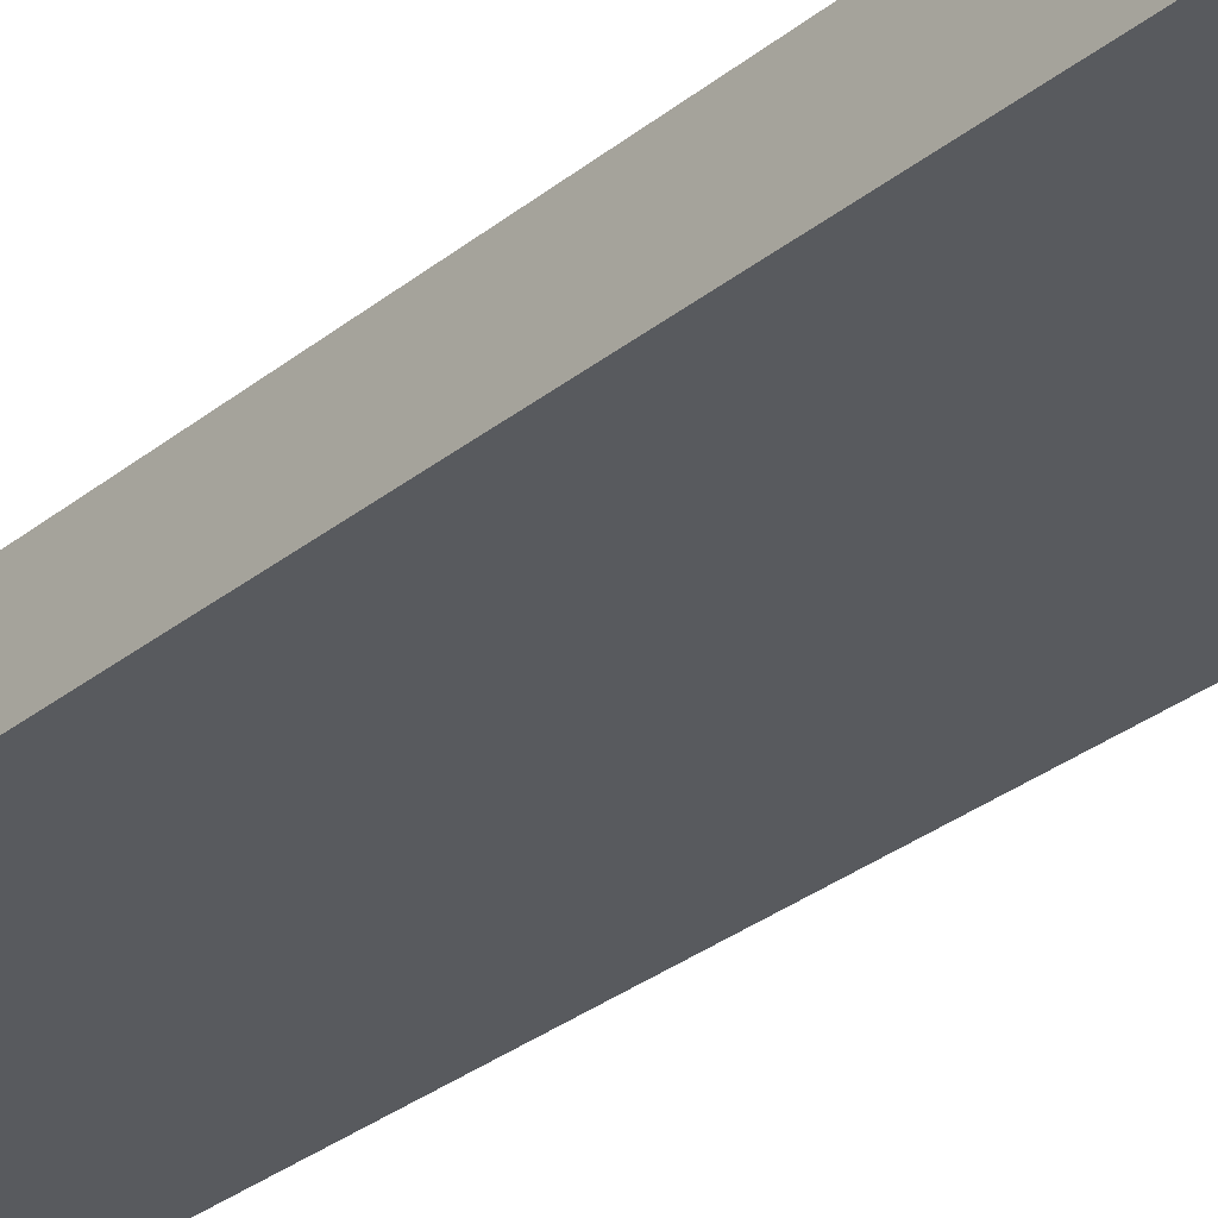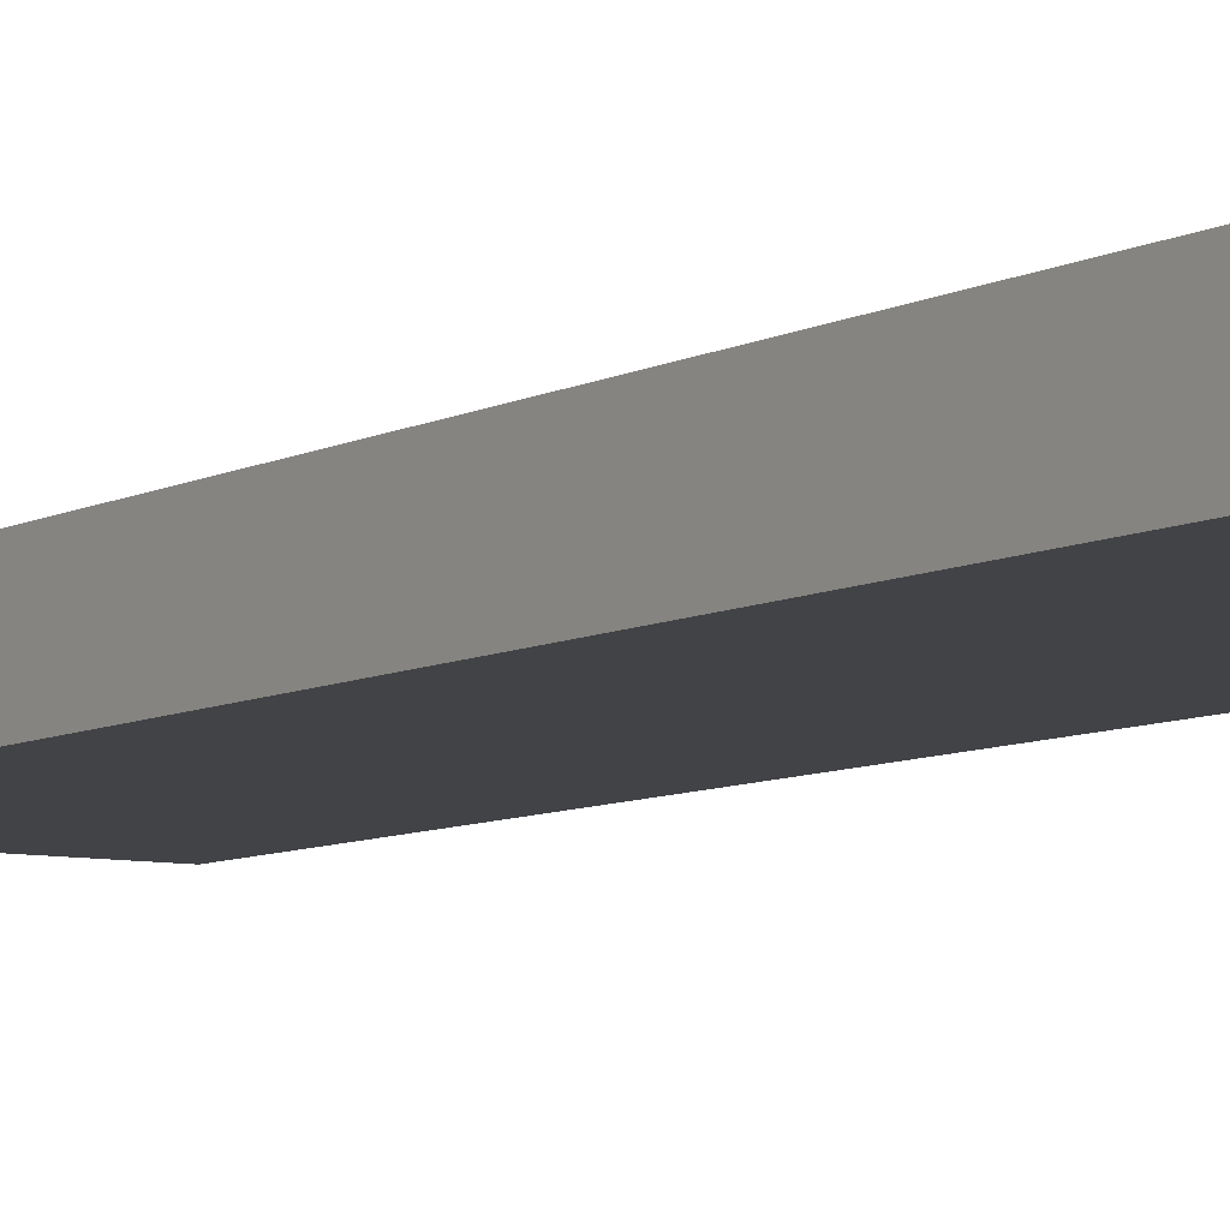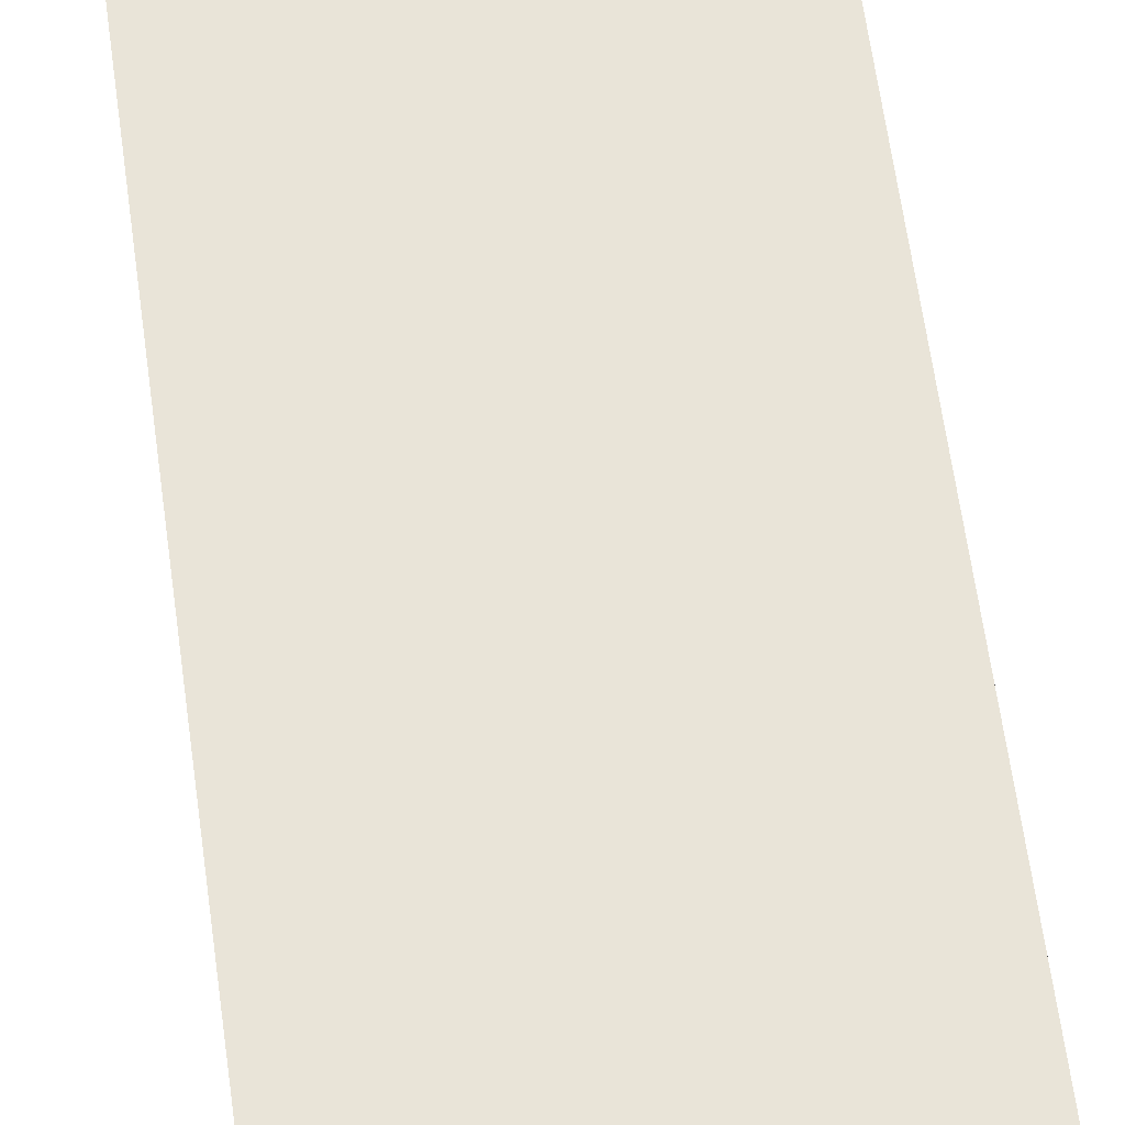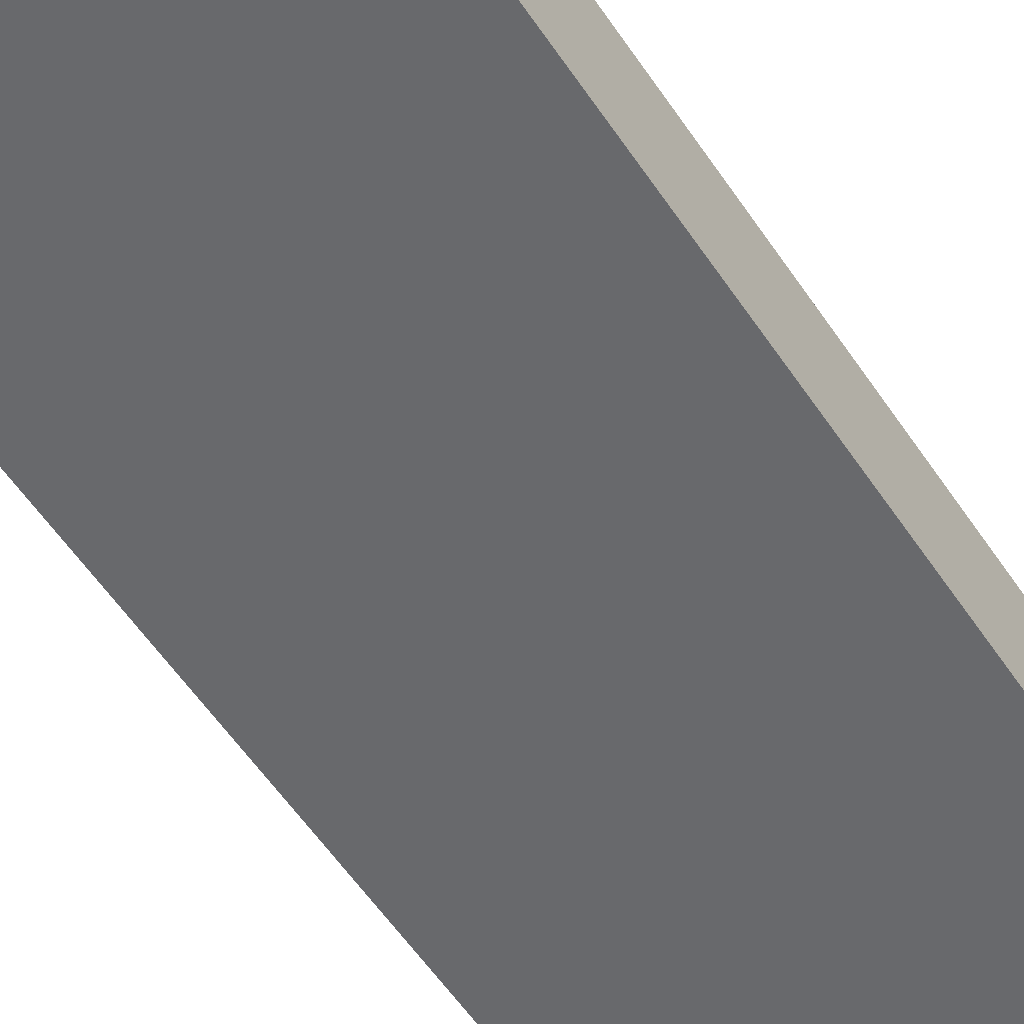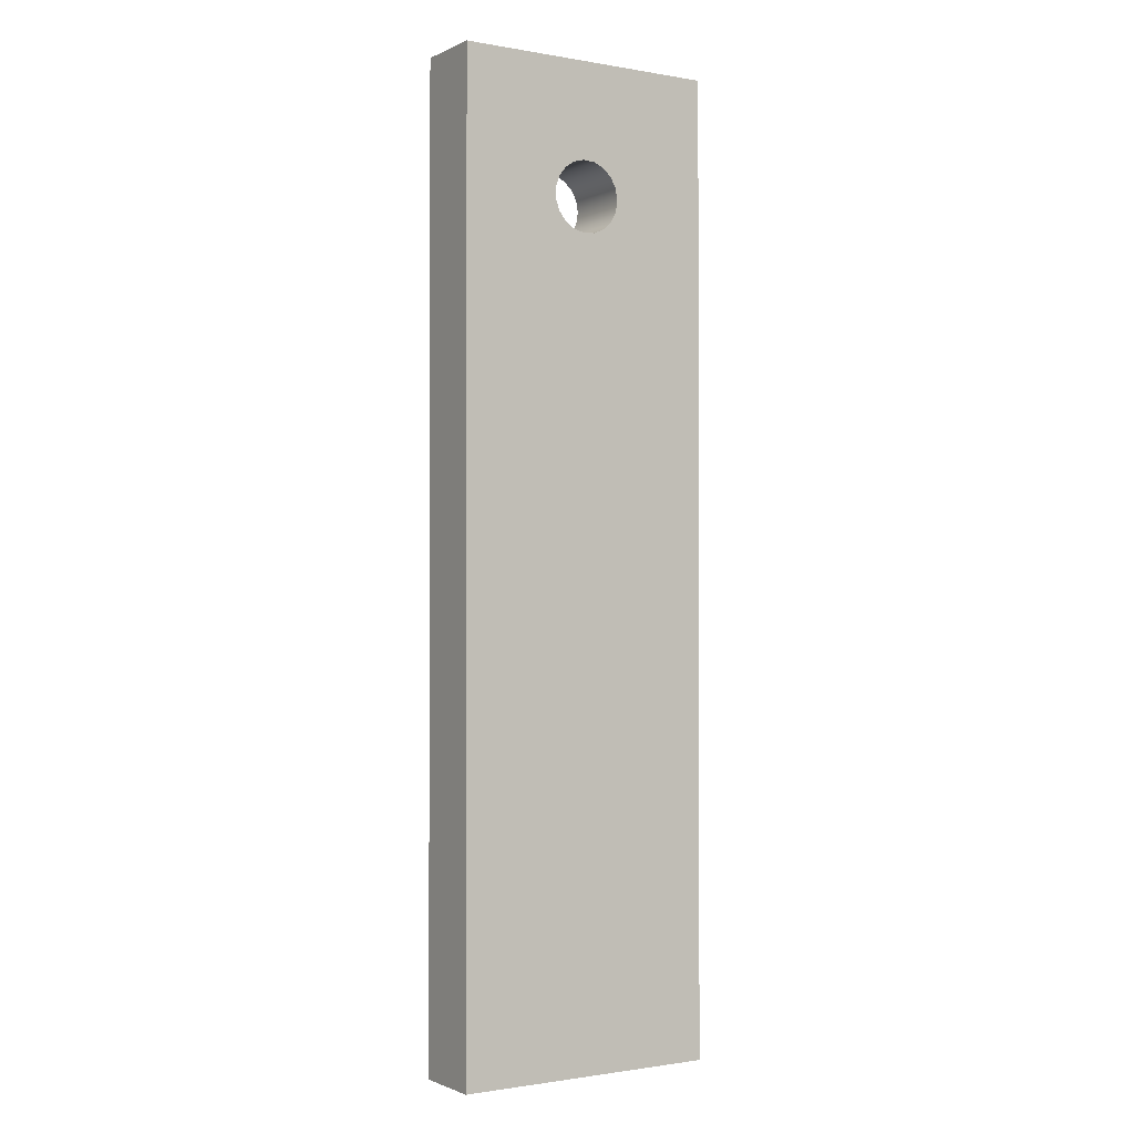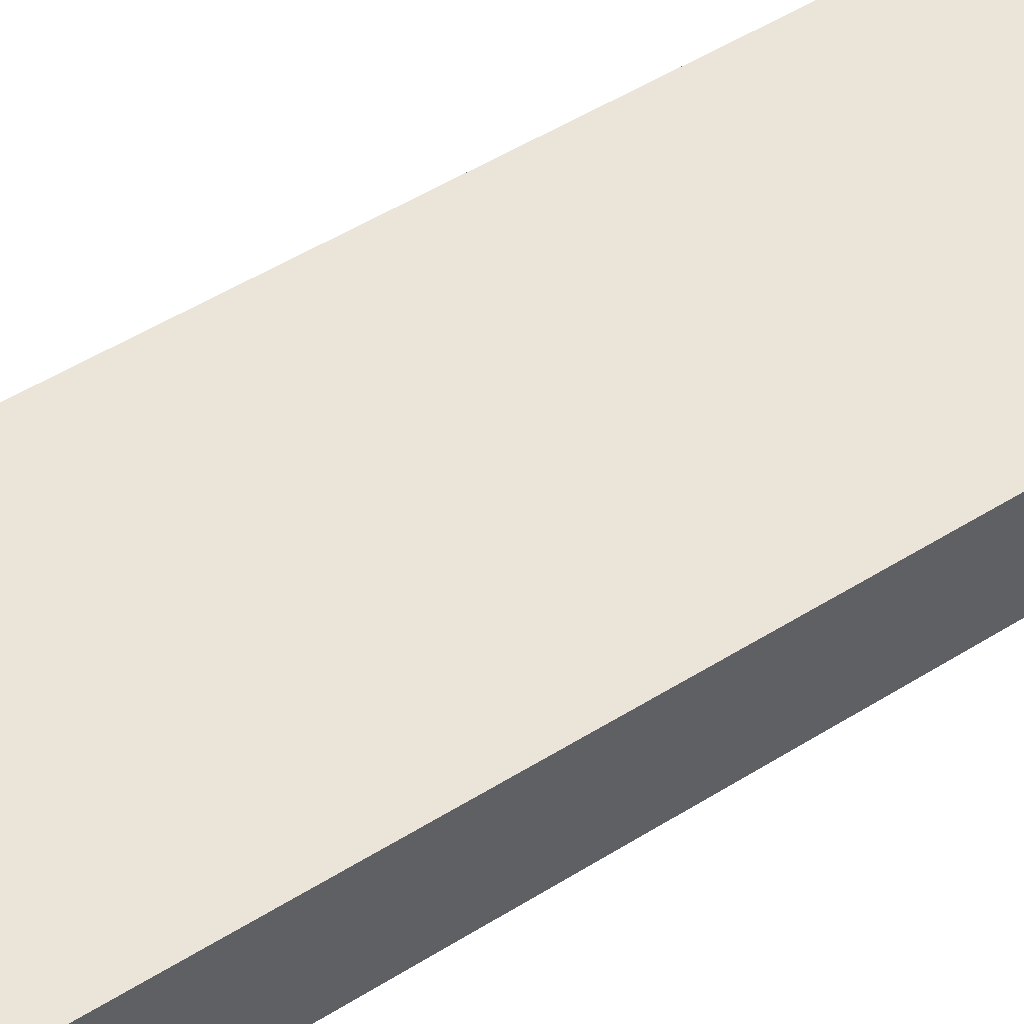
<metadata>
{"format":"obj","ext":"obj","renderer":"f3d","projection":"perspective","resolution":1024,"background":"white","views":[{"elev":-30.5,"azim":-41.0,"up":"+Y"},{"elev":-7.4,"azim":-33.9,"up":"+Y"},{"elev":60.3,"azim":172.4,"up":"+Y"},{"elev":-52.8,"azim":-147.9,"up":"+Y"},{"elev":-1.2,"azim":-32.5,"up":"+Z"},{"elev":44.9,"azim":-126.9,"up":"+Y"}]}
</metadata>
<code>
v 1.2 0 3.01
v 1.189 0 3.075
v 1.158 0 3.133
v 1.109 0 3.177
v 1.049 0 3.204
v 0.9835 0 3.209
v 0.9197 0 3.193
v 0.8645 0 3.157
v 0.8241 0 3.105
v 0.8027 0 3.043
v 0.8027 0 2.977
v 0.8241 0 2.915
v 0.8645 0 2.863
v 0.9197 0 2.827
v 0.9835 0 2.811
v 1.049 0 2.816
v 1.109 0 2.843
v 1.158 0 2.887
v 1.189 0 2.945
v 1.2 0.4 3.01
v 1.189 0.4 2.945
v 1.158 0.4 2.887
v 1.109 0.4 2.843
v 1.049 0.4 2.816
v 0.9835 0.4 2.811
v 0.9197 0.4 2.827
v 0.8645 0.4 2.863
v 0.8241 0.4 2.915
v 0.8027 0.4 2.977
v 0.8027 0.4 3.043
v 0.8241 0.4 3.105
v 0.8645 0.4 3.157
v 0.9197 0.4 3.193
v 0.9835 0.4 3.209
v 1.049 0.4 3.204
v 1.109 0.4 3.177
v 1.158 0.4 3.133
v 1.189 0.4 3.075
v 1.2 0 3.01
v 1.2 0.4 3.01
v 1.75 0 3.75
v 1.75 0 -1.75
v 1.75 0.4 -1.75
v 1.75 0.4 3.75
v 0.25 0 3.75
v 1.75 0 3.75
v 1.75 0.4 3.75
v 0.25 0.4 3.75
v 0.25 0 -1.75
v 0.25 0 3.75
v 0.25 0.4 3.75
v 0.25 0.4 -1.75
v 1.75 0 -1.75
v 0.25 0 -1.75
v 0.25 0.4 -1.75
v 1.75 0.4 -1.75
v 1.2 0.4 3.01
v 1.189 0.4 3.075
v 1.158 0.4 3.133
v 1.109 0.4 3.177
v 1.049 0.4 3.204
v 0.9835 0.4 3.209
v 0.9197 0.4 3.193
v 0.8645 0.4 3.157
v 0.8241 0.4 3.105
v 0.8027 0.4 3.043
v 0.8027 0.4 2.977
v 0.8241 0.4 2.915
v 0.8645 0.4 2.863
v 0.9197 0.4 2.827
v 0.9835 0.4 2.811
v 1.049 0.4 2.816
v 1.109 0.4 2.843
v 1.158 0.4 2.887
v 1.189 0.4 2.945
v 1.75 0.4 -1.75
v 0.25 0.4 -1.75
v 0.25 0.4 3.75
v 1.75 0.4 3.75
v 1.2 0 3.01
v 1.189 0 2.945
v 1.158 0 2.887
v 1.109 0 2.843
v 1.049 0 2.816
v 0.9835 0 2.811
v 0.9197 0 2.827
v 0.8645 0 2.863
v 0.8241 0 2.915
v 0.8027 0 2.977
v 0.8027 0 3.043
v 0.8241 0 3.105
v 0.8645 0 3.157
v 0.9197 0 3.193
v 0.9835 0 3.209
v 1.049 0 3.204
v 1.109 0 3.177
v 1.158 0 3.133
v 1.189 0 3.075
v 0.25 0 -1.75
v 1.75 0 -1.75
v 1.75 0 3.75
v 0.25 0 3.75
g 0c53c776-e31a-11ea-af3b-54bf646e7e1f
f 2 38 1
f 1 38 40
f 39 20 19
f 19 20 21
f 19 21 18
f 18 21 22
f 18 22 17
f 17 22 23
f 17 23 16
f 16 23 24
f 16 24 15
f 15 24 25
f 15 25 14
f 14 25 26
f 14 26 13
f 13 26 27
f 13 27 12
f 12 27 28
f 12 28 11
f 11 28 29
f 11 29 10
f 10 29 30
f 10 30 9
f 9 30 31
f 9 31 8
f 8 31 32
f 8 32 7
f 7 32 33
f 7 33 6
f 6 33 34
f 6 34 5
f 5 34 35
f 5 35 4
f 4 35 36
f 4 36 3
f 3 36 37
f 3 37 2
f 2 37 38
g 0c2e1328-e31a-11ea-91c9-54bf646e7e1f
f 41 42 44
f 44 42 43
g 0c2e3a42-e31a-11ea-972a-54bf646e7e1f
f 45 46 48
f 48 46 47
g 0c2e614c-e31a-11ea-b254-54bf646e7e1f
f 49 50 52
f 52 50 51
g 0c2e885c-e31a-11ea-9b3d-54bf646e7e1f
f 53 54 56
f 56 54 55
g 0c2eaf74-e31a-11ea-813c-54bf646e7e1f
f 75 57 79
f 79 57 58
f 79 58 59
f 59 60 79
f 79 60 61
f 79 61 62
f 79 62 78
f 78 62 63
f 78 63 64
f 64 65 78
f 78 65 66
f 78 66 67
f 78 67 77
f 77 67 68
f 77 68 69
f 69 70 77
f 77 70 71
f 77 71 76
f 76 71 72
f 76 72 73
f 73 74 76
f 76 74 75
f 76 75 79
g 0c2efd9a-e31a-11ea-9bd6-54bf646e7e1f
f 98 80 101
f 101 80 81
f 101 81 100
f 100 81 82
f 100 82 83
f 83 84 100
f 100 84 85
f 100 85 99
f 99 85 86
f 99 86 87
f 87 88 99
f 99 88 89
f 99 89 102
f 102 89 90
f 102 90 91
f 91 92 102
f 102 92 93
f 102 93 94
f 102 94 101
f 101 94 95
f 101 95 96
f 96 97 101
f 101 97 98

</code>
